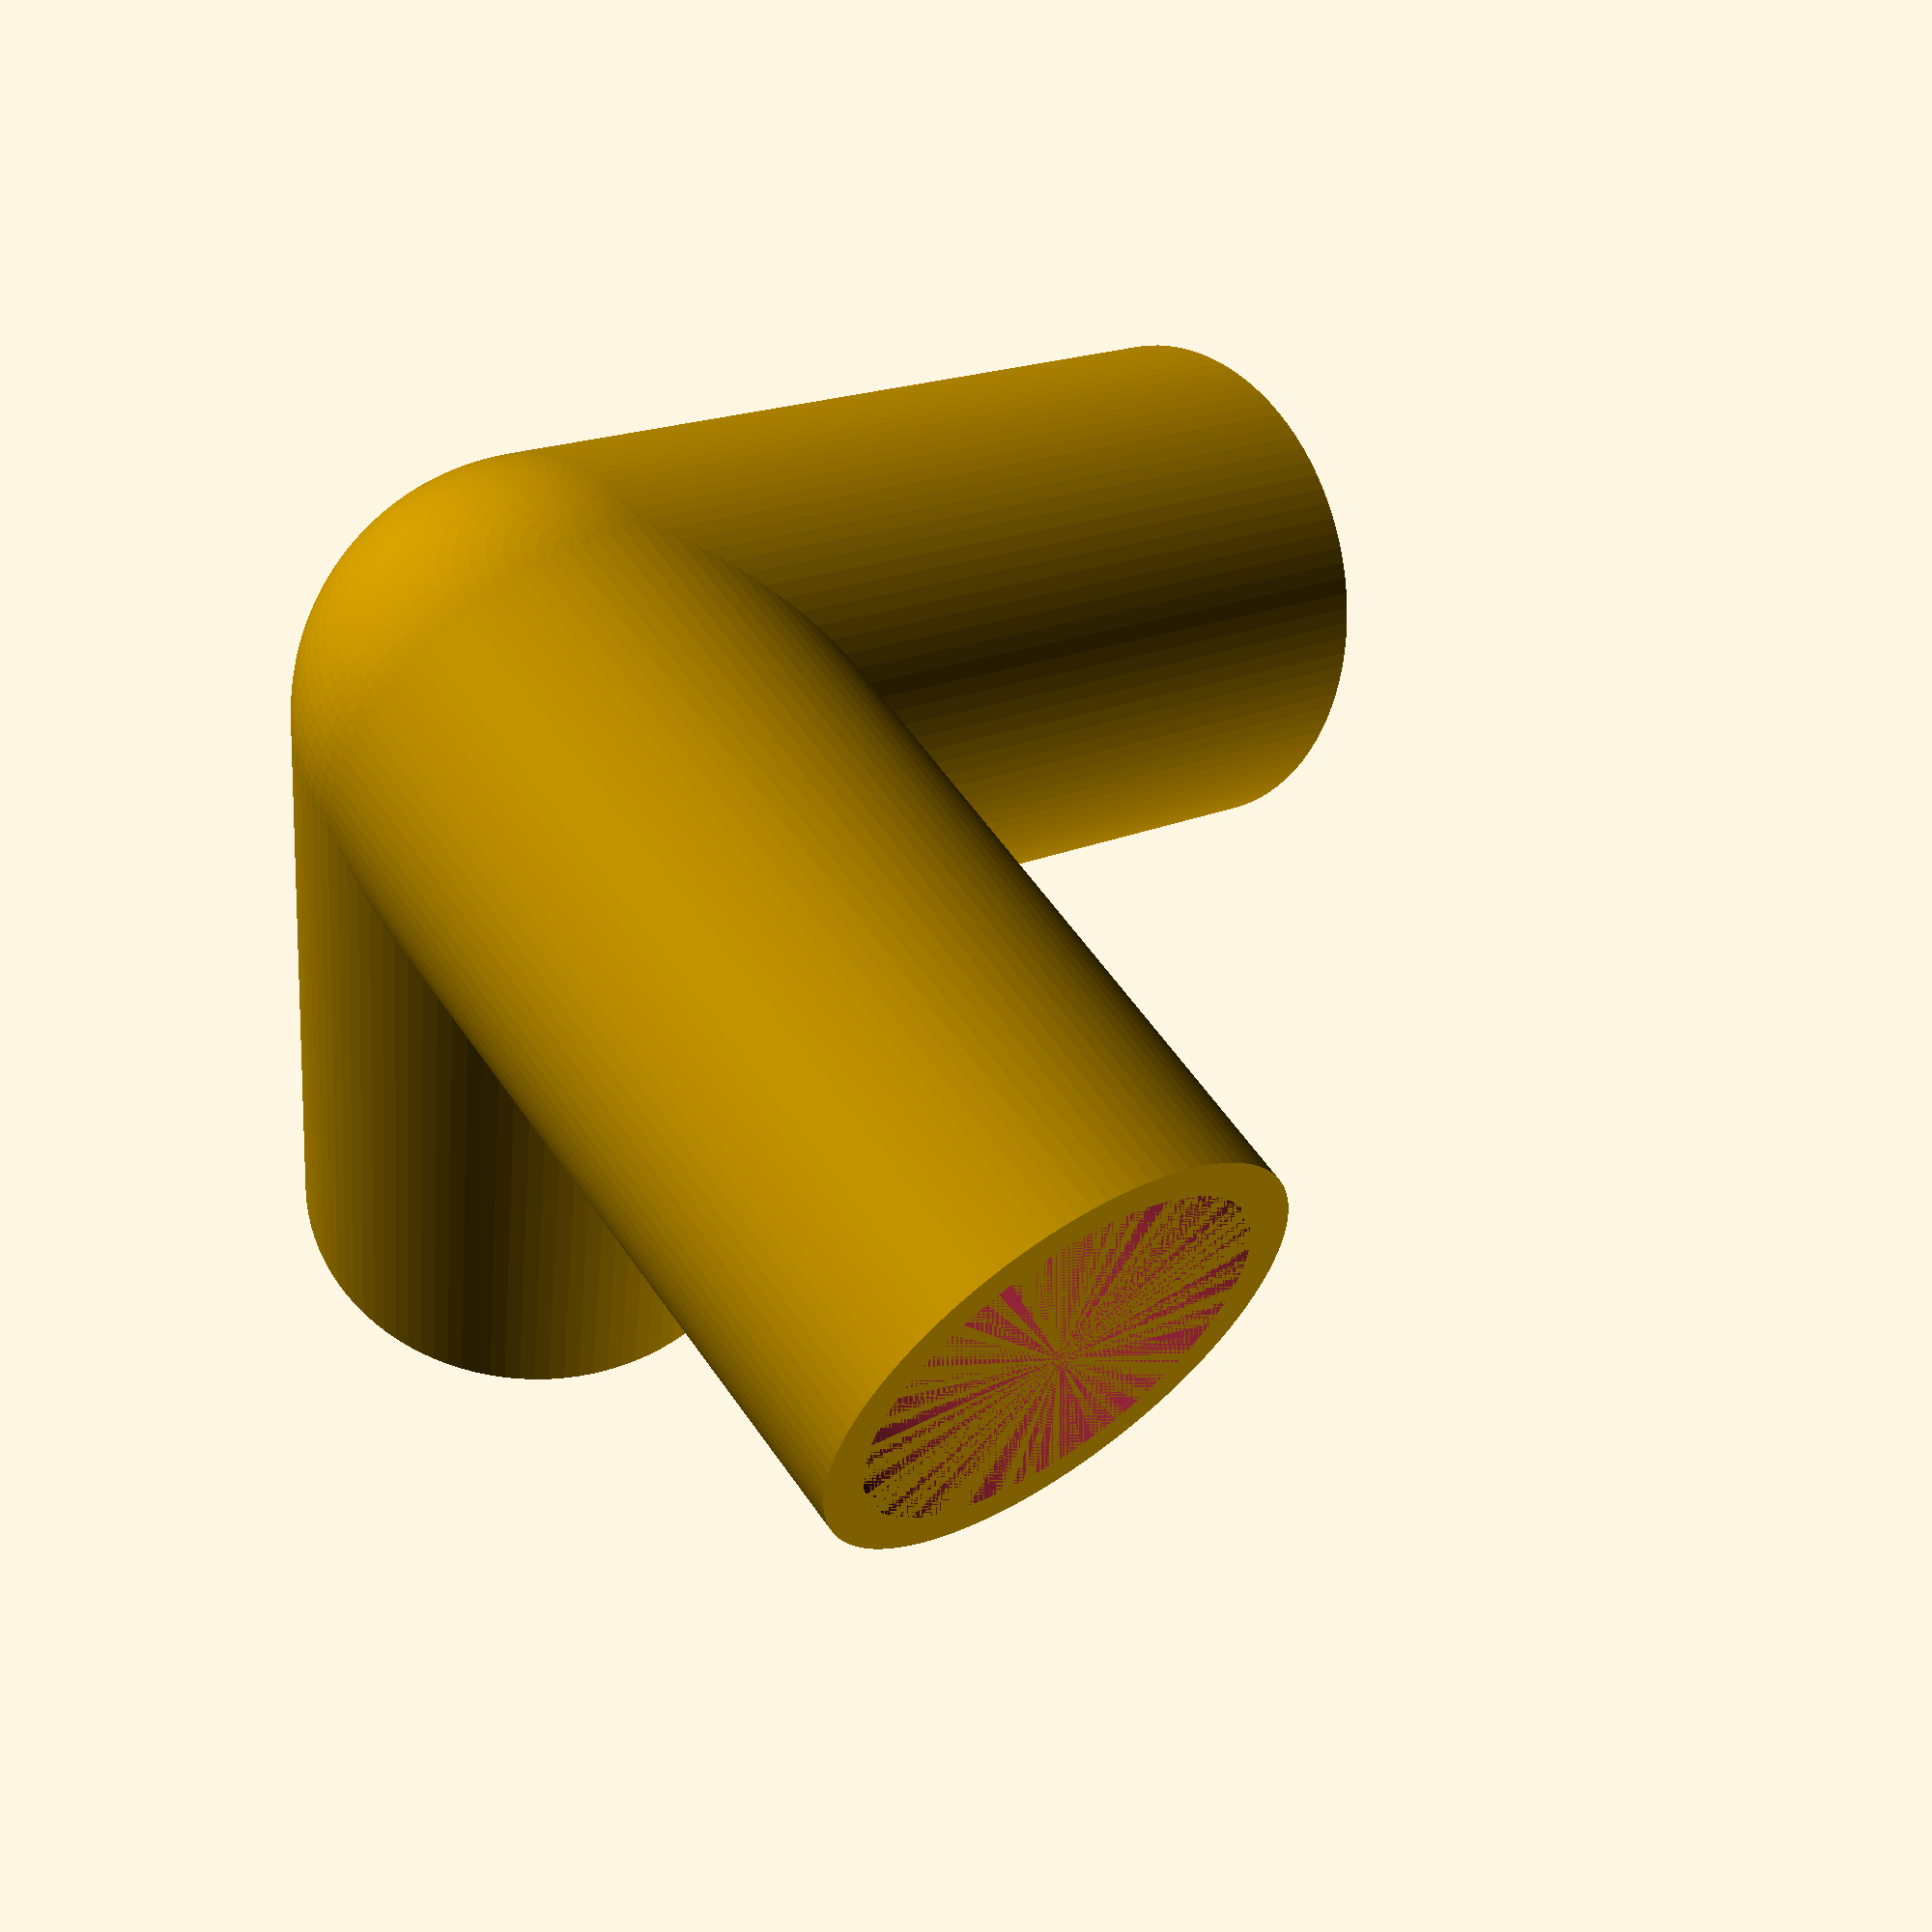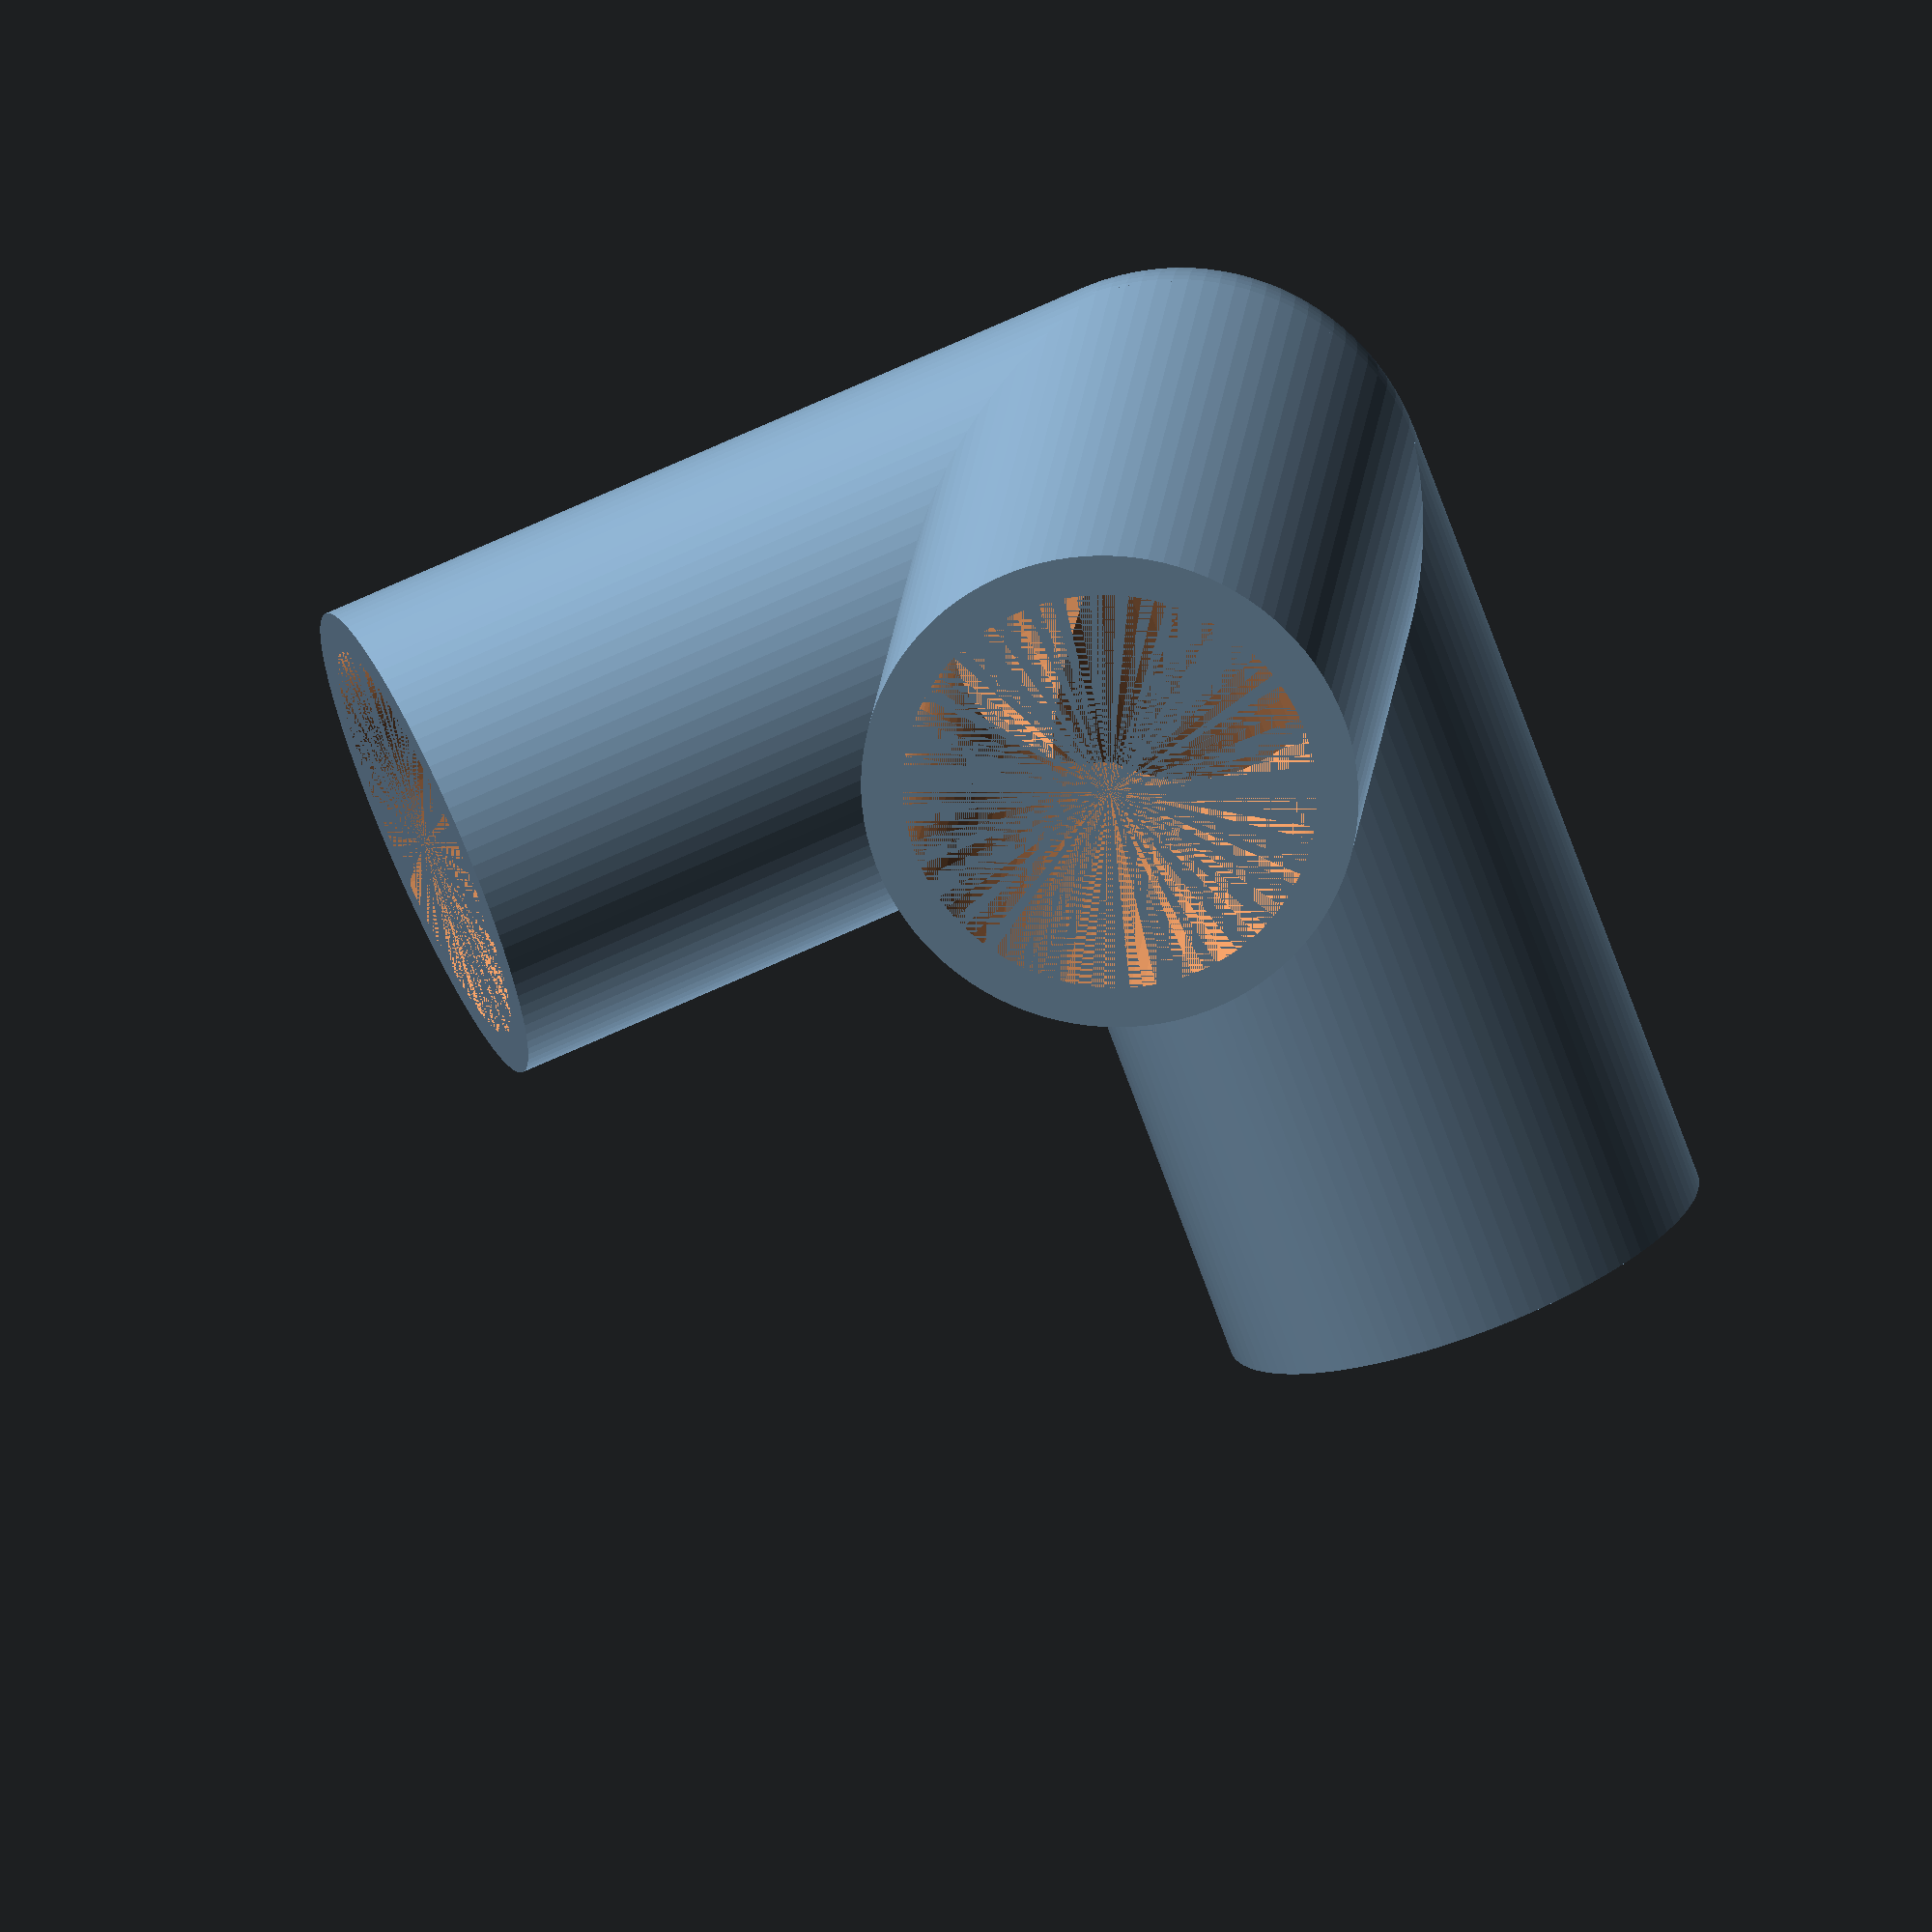
<openscad>
// Make things smooth
$fn = 100;


module connector(length, diameter) {
    union() {
        sphere(d = diameter);

        // Bottom connection
        cylinder(h = length, d = diameter);

        // Side connection
        rotate([0, 90, 0]) {
            cylinder(h = length, d = diameter);
        }

        // Angled connection
        rotate([70, 0, 0]) {
            cylinder(h = length, d = diameter);
        }
    }
}

difference() {
    connector(length = 10, diameter = 6);
    connector(length = 10, diameter = 5);
}
</openscad>
<views>
elev=34.9 azim=124.8 roll=174.6 proj=p view=solid
elev=340.7 azim=70.0 roll=4.9 proj=o view=solid
</views>
